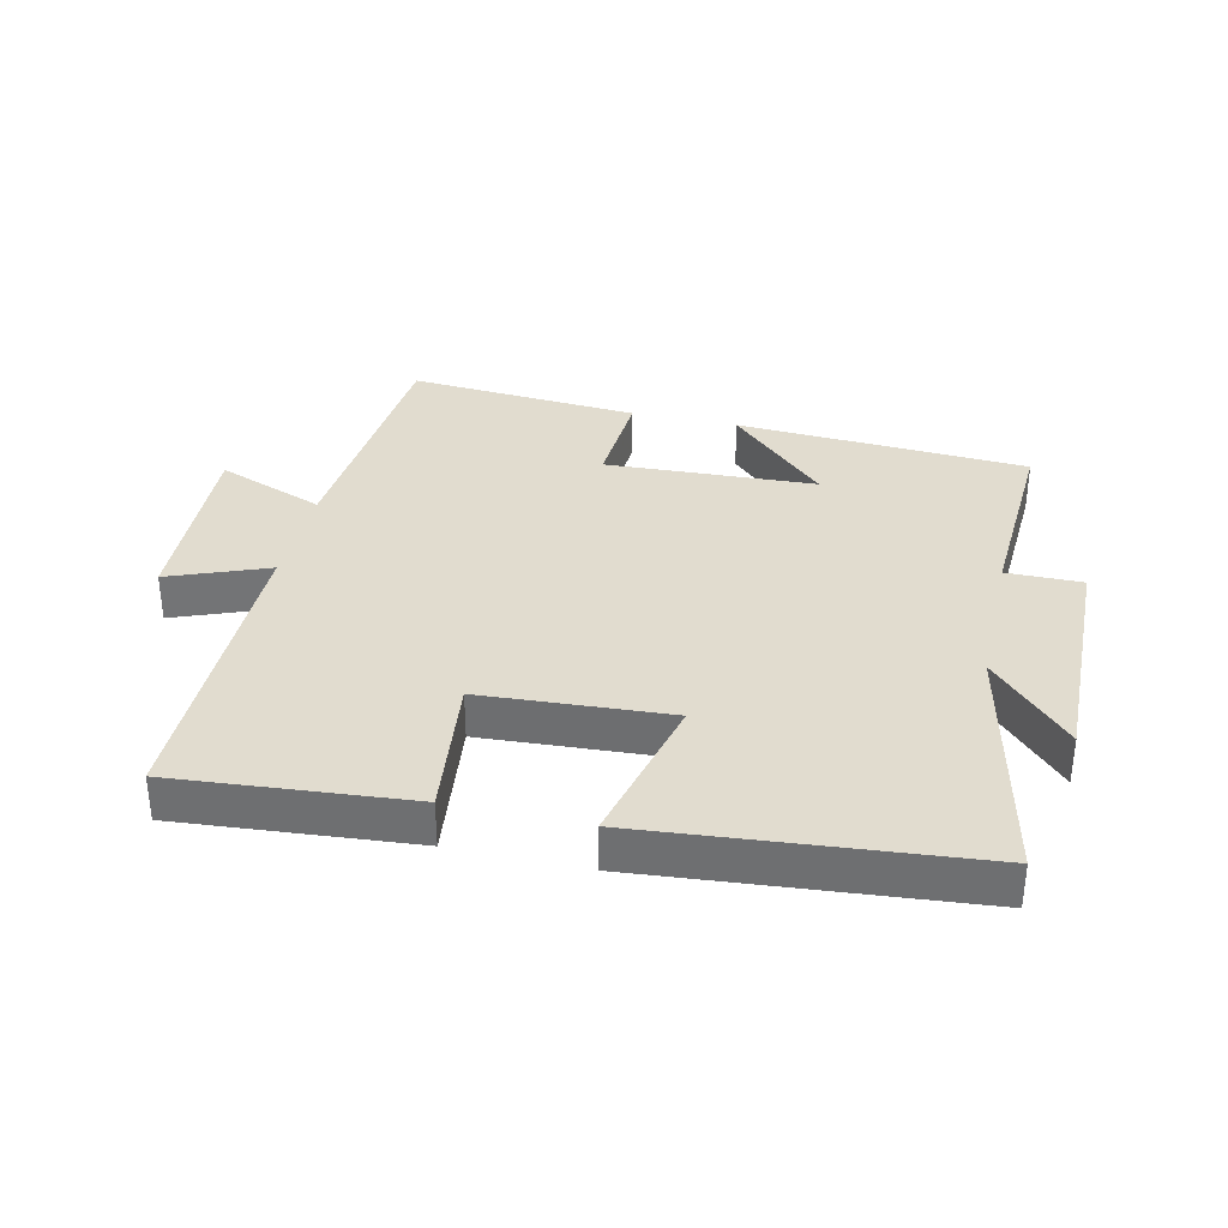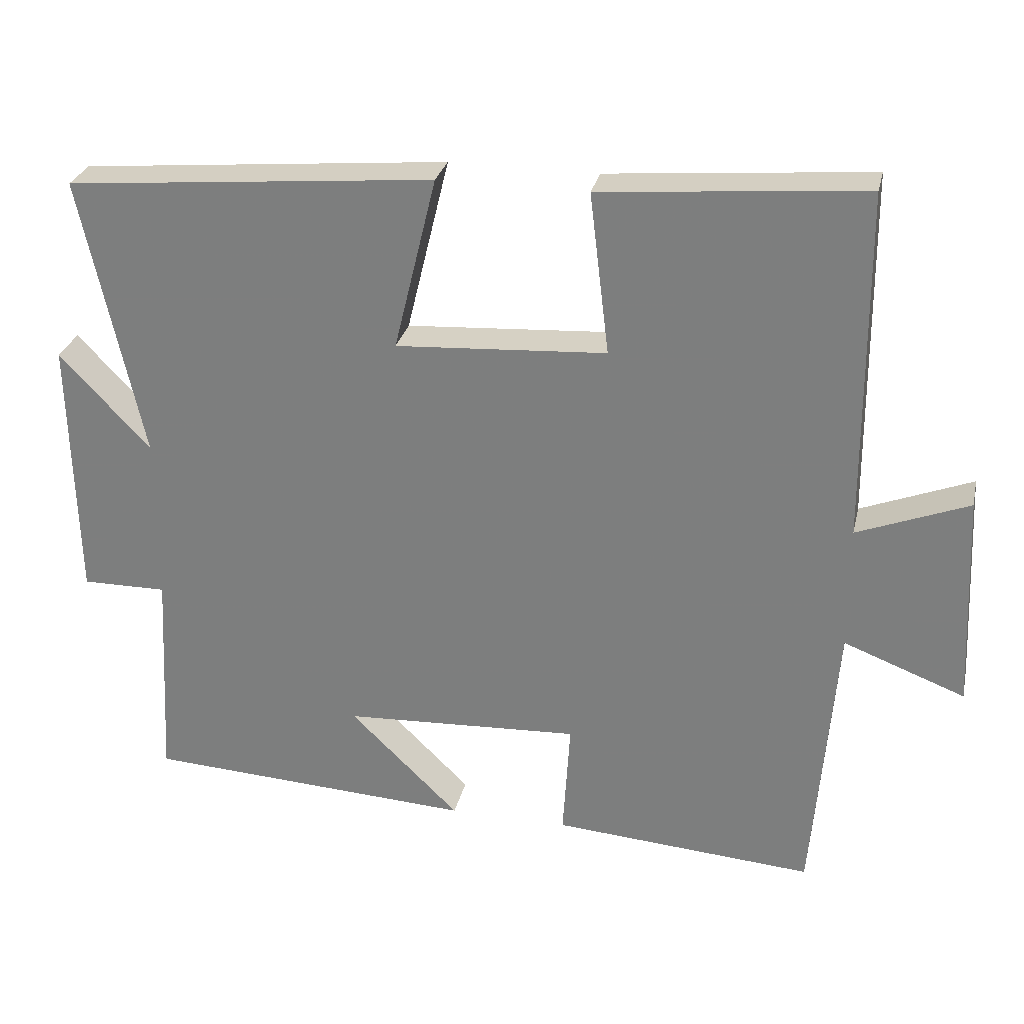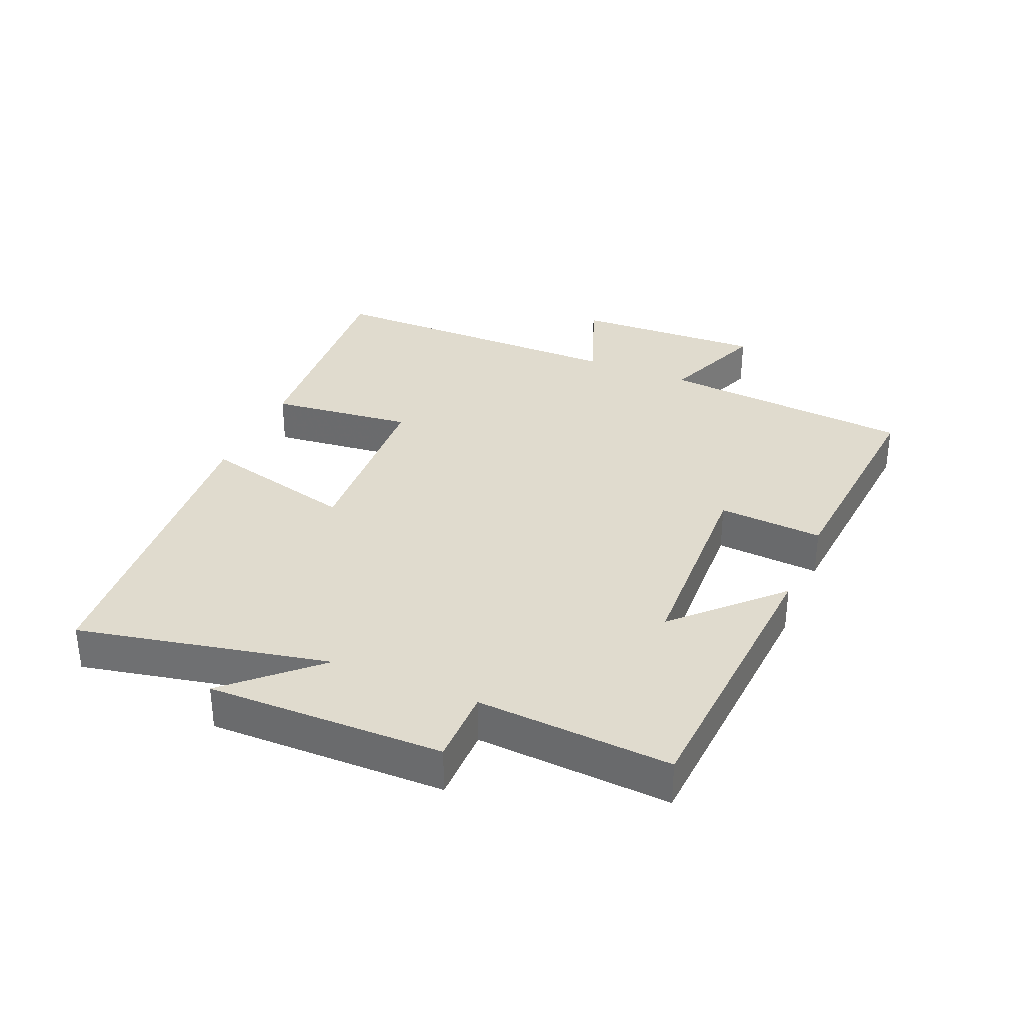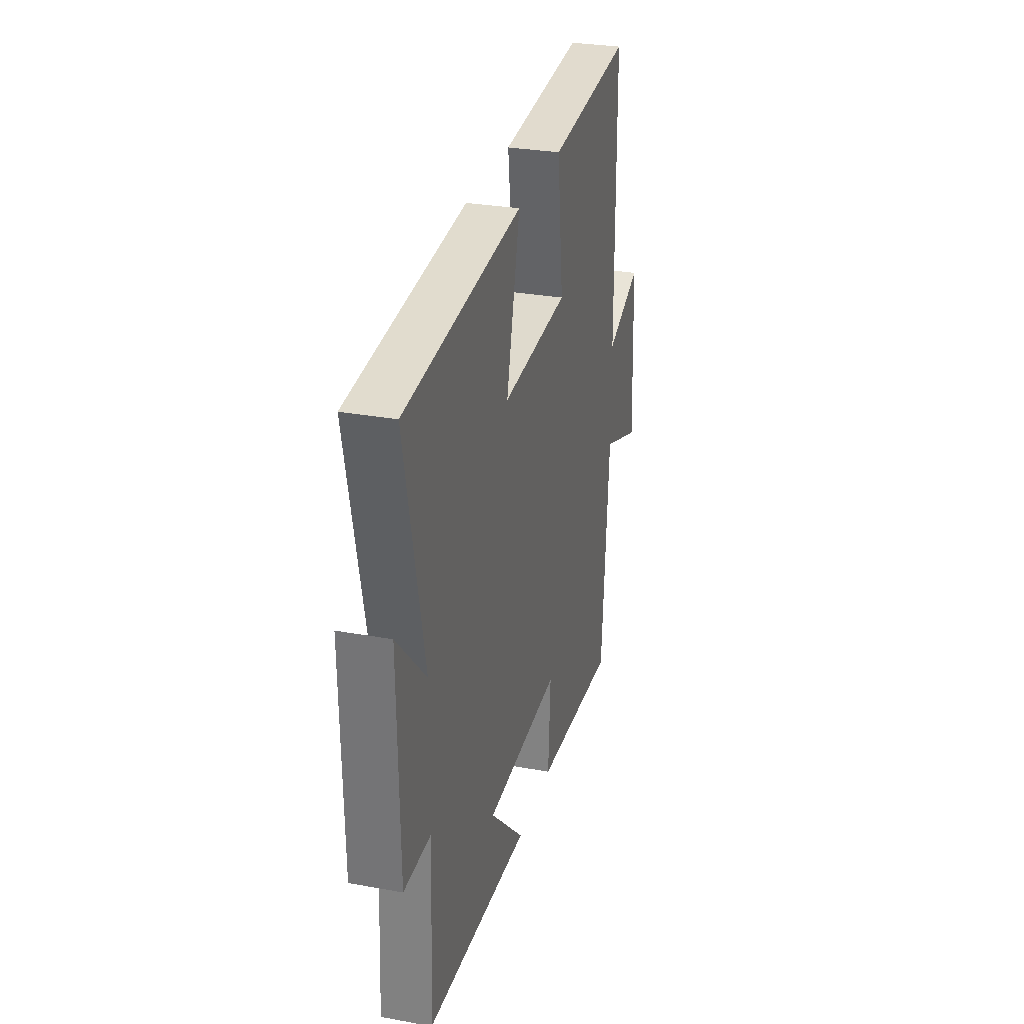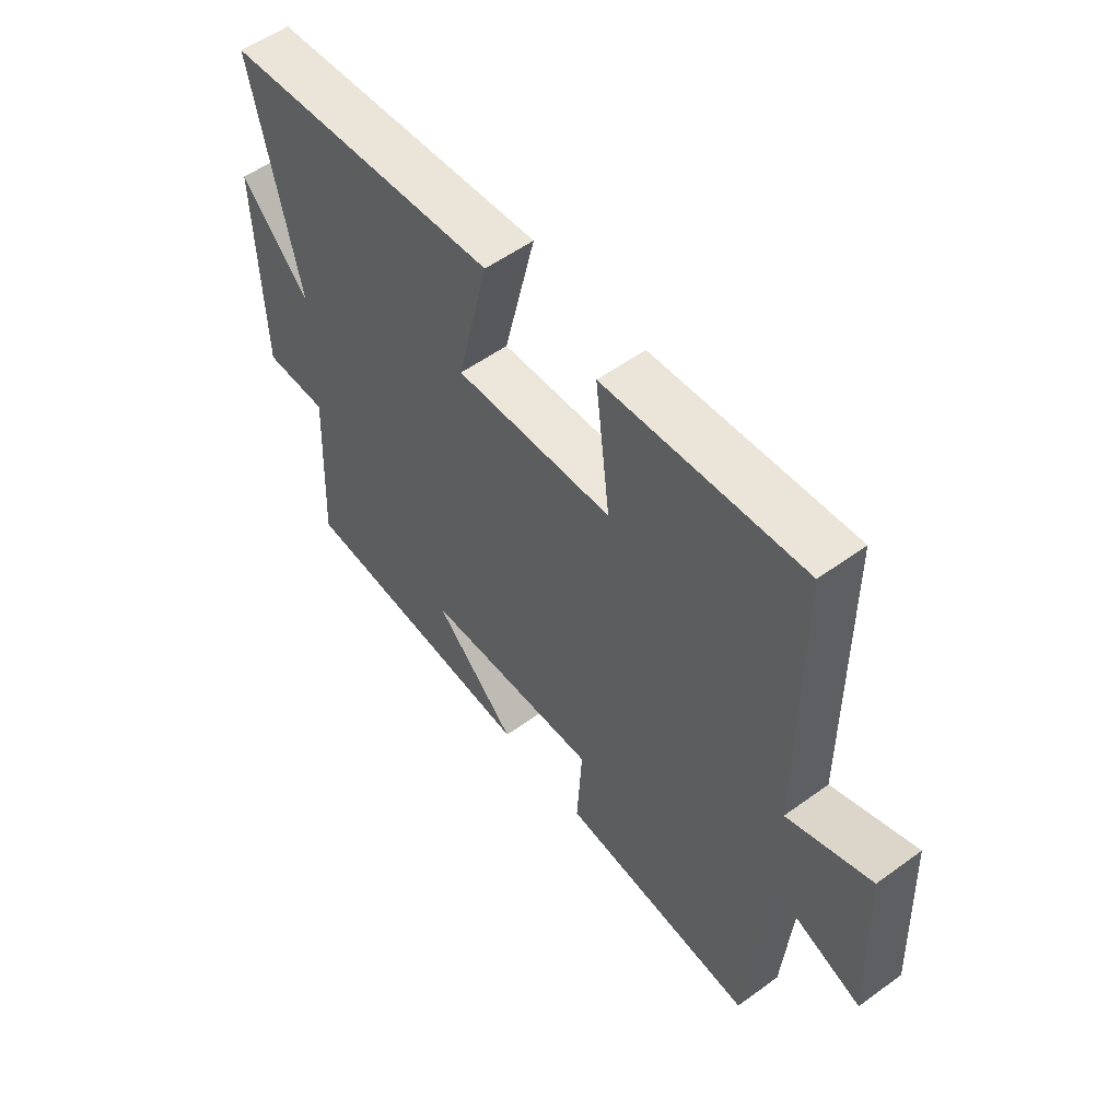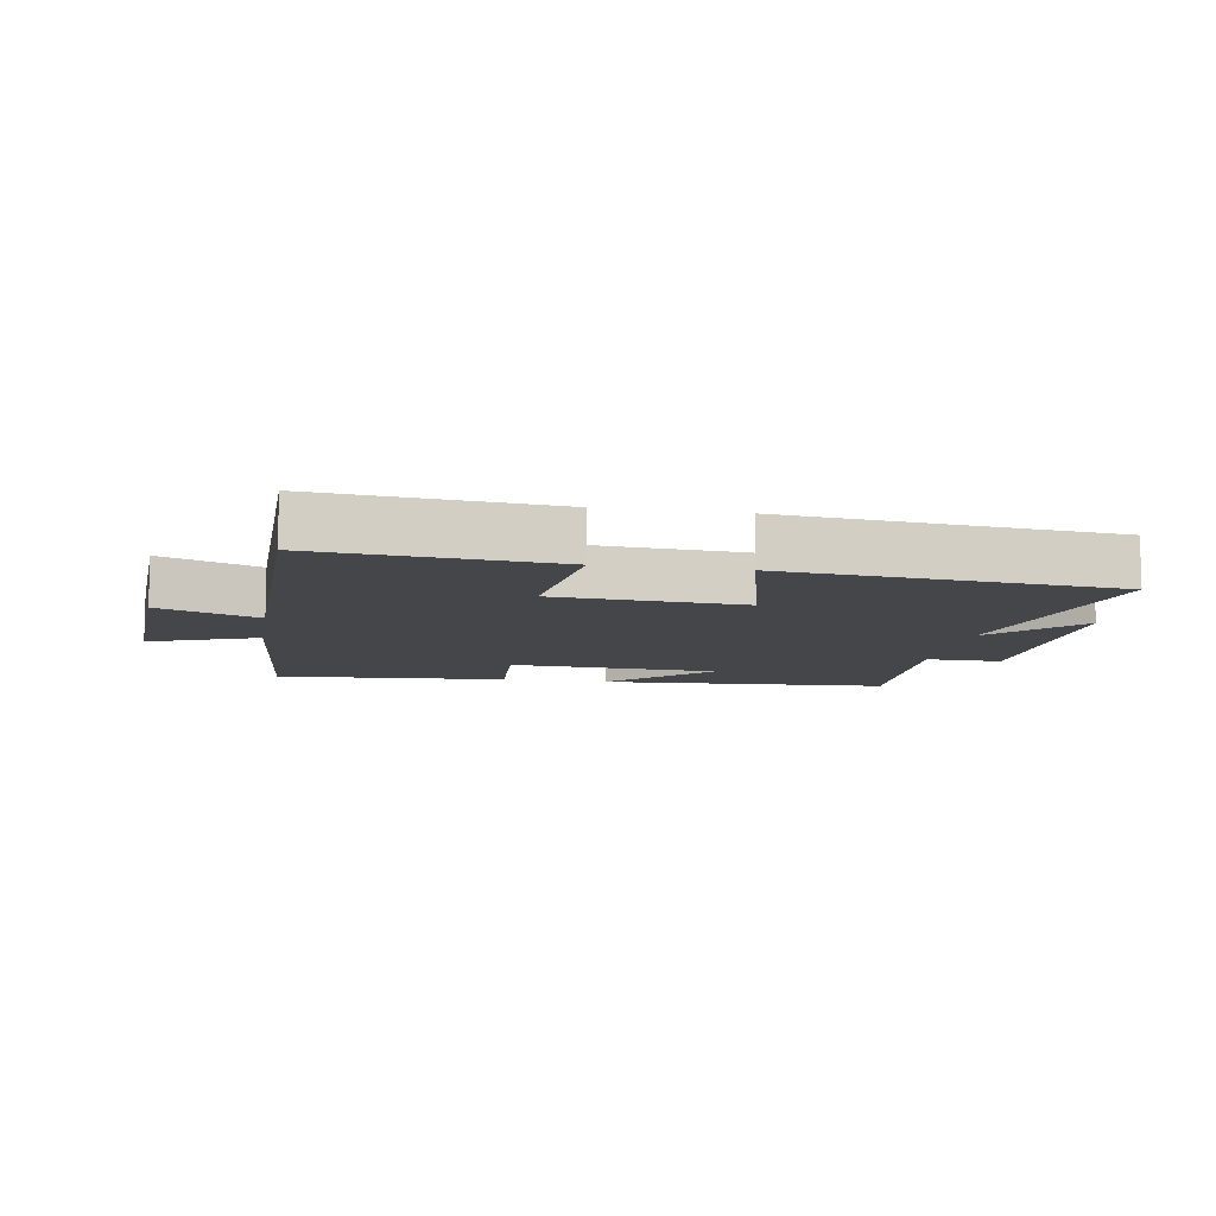
<metadata>
{"format":"obj","ext":"obj","renderer":"f3d","projection":"perspective","resolution":1024,"background":"white","views":[{"elev":34.3,"azim":12.9,"up":"+Y"},{"elev":28.3,"azim":-167.4,"up":"+Z"},{"elev":33.4,"azim":113.5,"up":"+Y"},{"elev":29.5,"azim":105.0,"up":"+Z"},{"elev":54.7,"azim":-127.6,"up":"+Z"},{"elev":-9.7,"azim":-9.7,"up":"+Y"}]}
</metadata>
<code>
v -0.468 0.07 -0.527
v -0.5 0.07 -0.129
v -0.668 0.07 -0.193
v -0.654 0.07 0.105
v -0.5 0.07 0.045
v -0.497 0.07 0.531
v -0.132 0.07 0.5
v -0.159 0.07 0.276
v 0.133 0.07 0.258
v 0.074 0.07 0.5
v 0.585 0.07 0.454
v 0.5 0.07 0.063
v 0.626 0.07 0.196
v 0.618 0.07 -0.172
v 0.5 0.07 -0.171
v 0.516 0.07 -0.474
v 0.06 0.07 -0.5
v 0.212 0.07 -0.352
v -0.116 0.07 -0.336
v -0.106 0.07 -0.5
v -0.468 0 -0.527
v -0.5 0 -0.129
v -0.668 0 -0.193
v -0.654 0 0.105
v -0.5 0 0.045
v -0.497 0 0.531
v -0.132 0 0.5
v -0.159 0 0.276
v 0.133 0 0.258
v 0.074 0 0.5
v 0.585 0 0.454
v 0.5 0 0.063
v 0.626 0 0.196
v 0.618 0 -0.172
v 0.5 0 -0.171
v 0.516 0 -0.474
v 0.06 0 -0.5
v 0.212 0 -0.352
v -0.116 0 -0.336
v -0.106 0 -0.5
f 19 20 1 2
f 18 19 2
f 15 16 17 18
f 15 18 2
f 12 13 14 15
f 12 15 2
f 9 10 11 12
f 8 9 12 2
f 5 6 7 8
f 5 8 2 3
f 3 4 5
f 22 21 40 39
f 22 39 38
f 38 37 36 35
f 22 38 35
f 35 34 33 32
f 22 35 32
f 32 31 30 29
f 22 32 29 28
f 28 27 26 25
f 23 22 28 25
f 25 24 23
f 1 21 22 2
f 2 22 23 3
f 3 23 24 4
f 4 24 25 5
f 5 25 26 6
f 6 26 27 7
f 7 27 28 8
f 8 28 29 9
f 9 29 30 10
f 10 30 31 11
f 11 31 32 12
f 12 32 33 13
f 13 33 34 14
f 14 34 35 15
f 15 35 36 16
f 16 36 37 17
f 17 37 38 18
f 18 38 39 19
f 19 39 40 20
f 20 40 21 1

</code>
